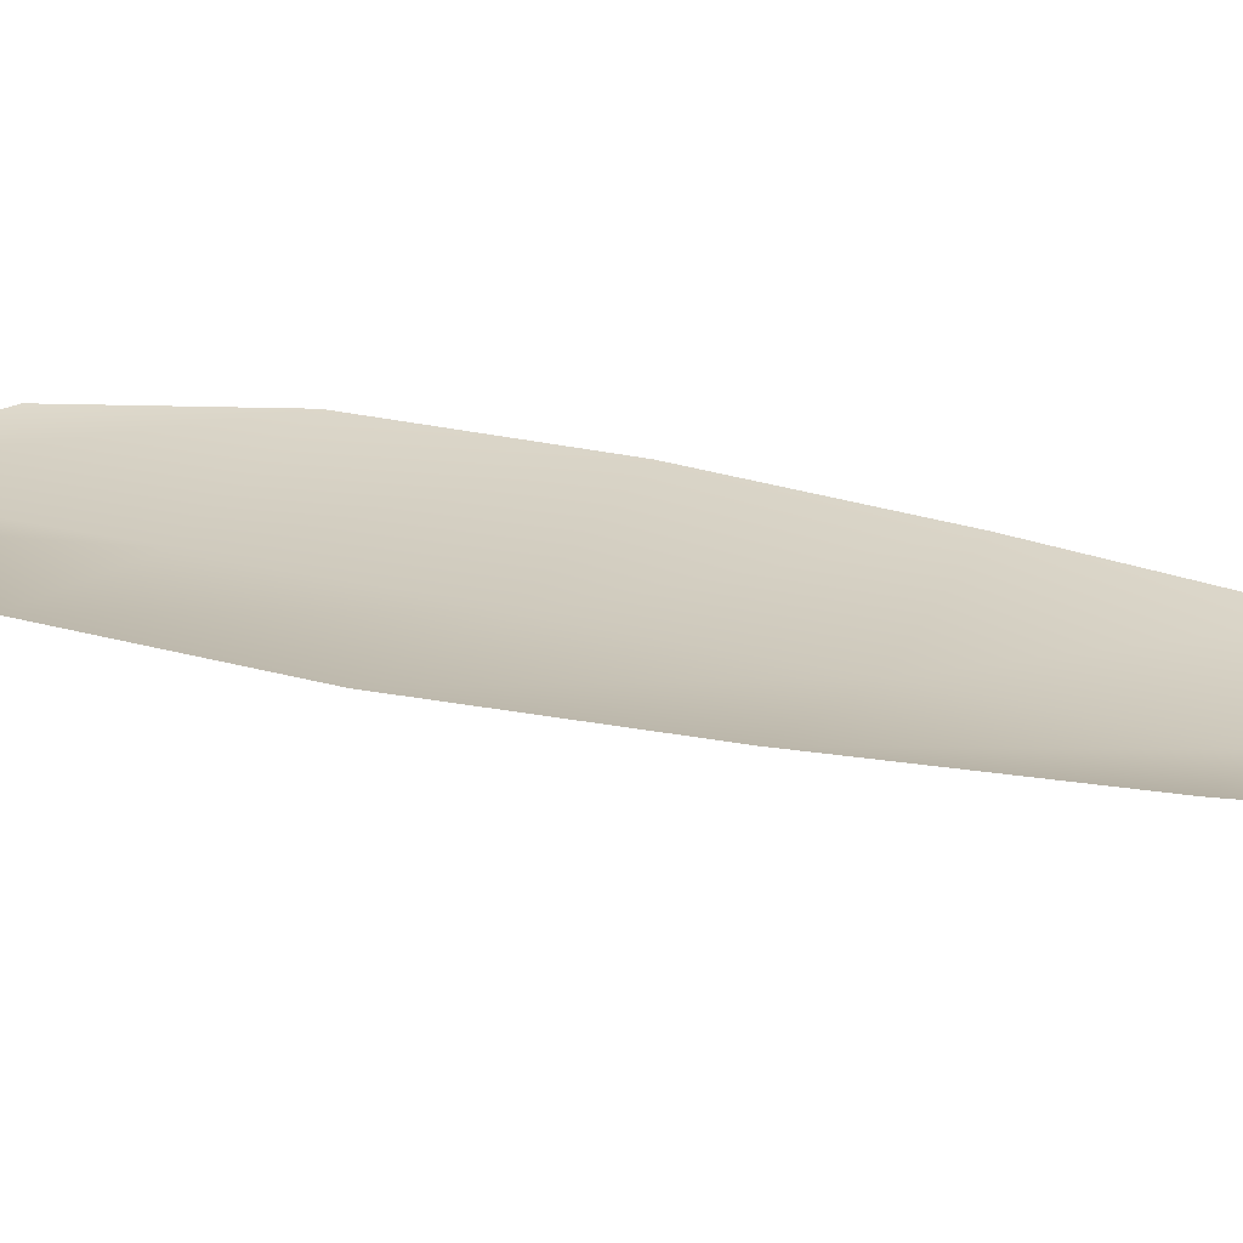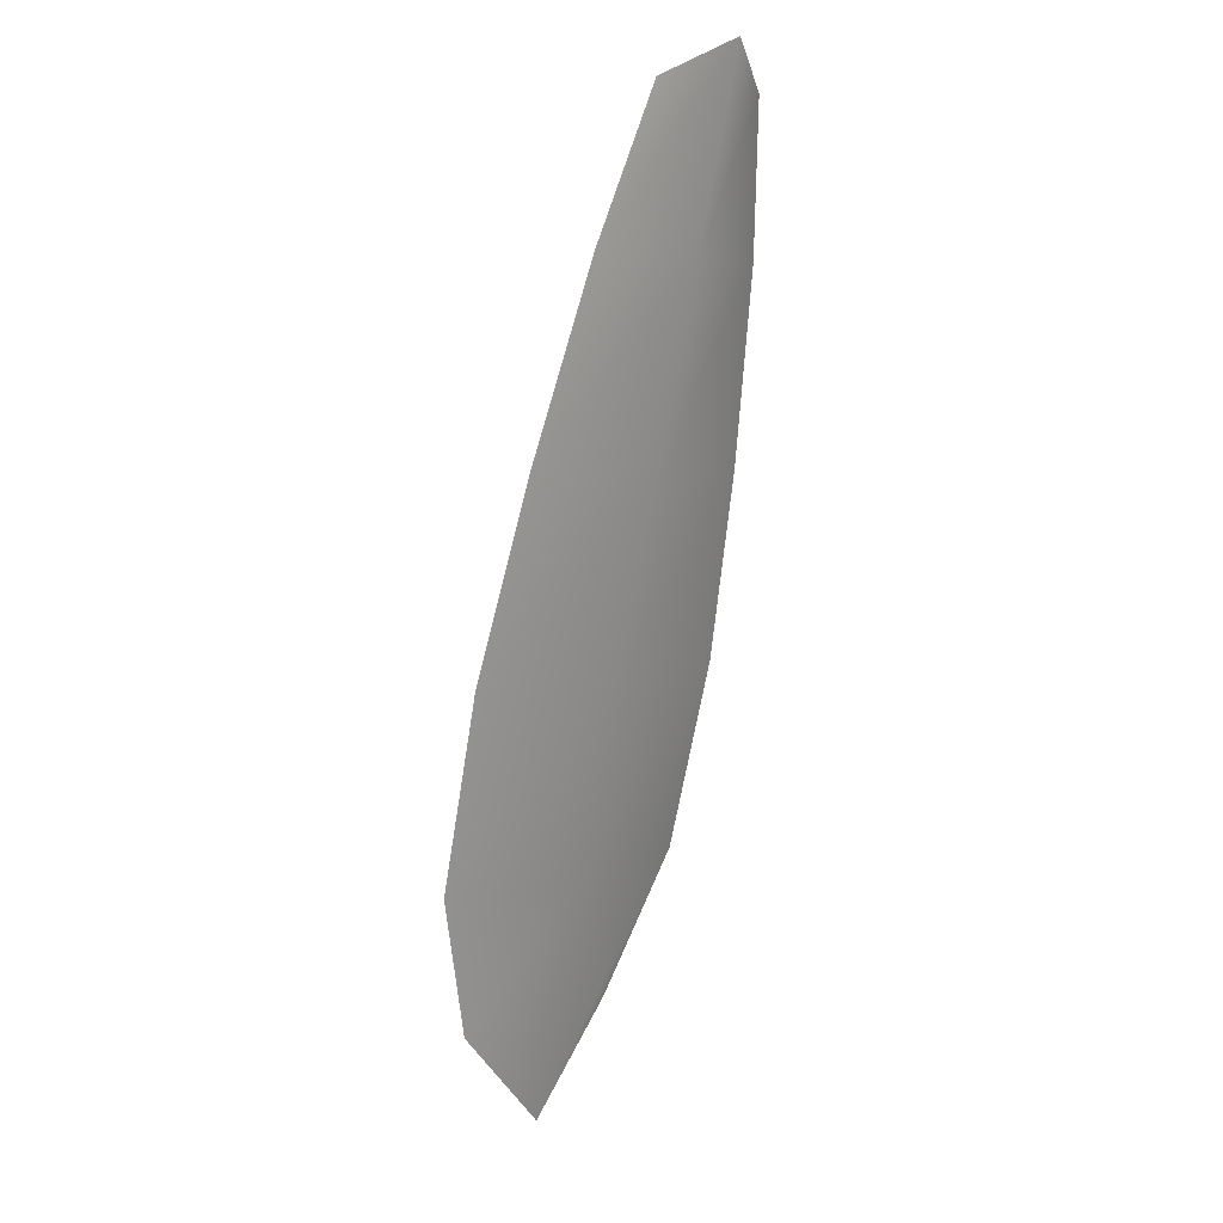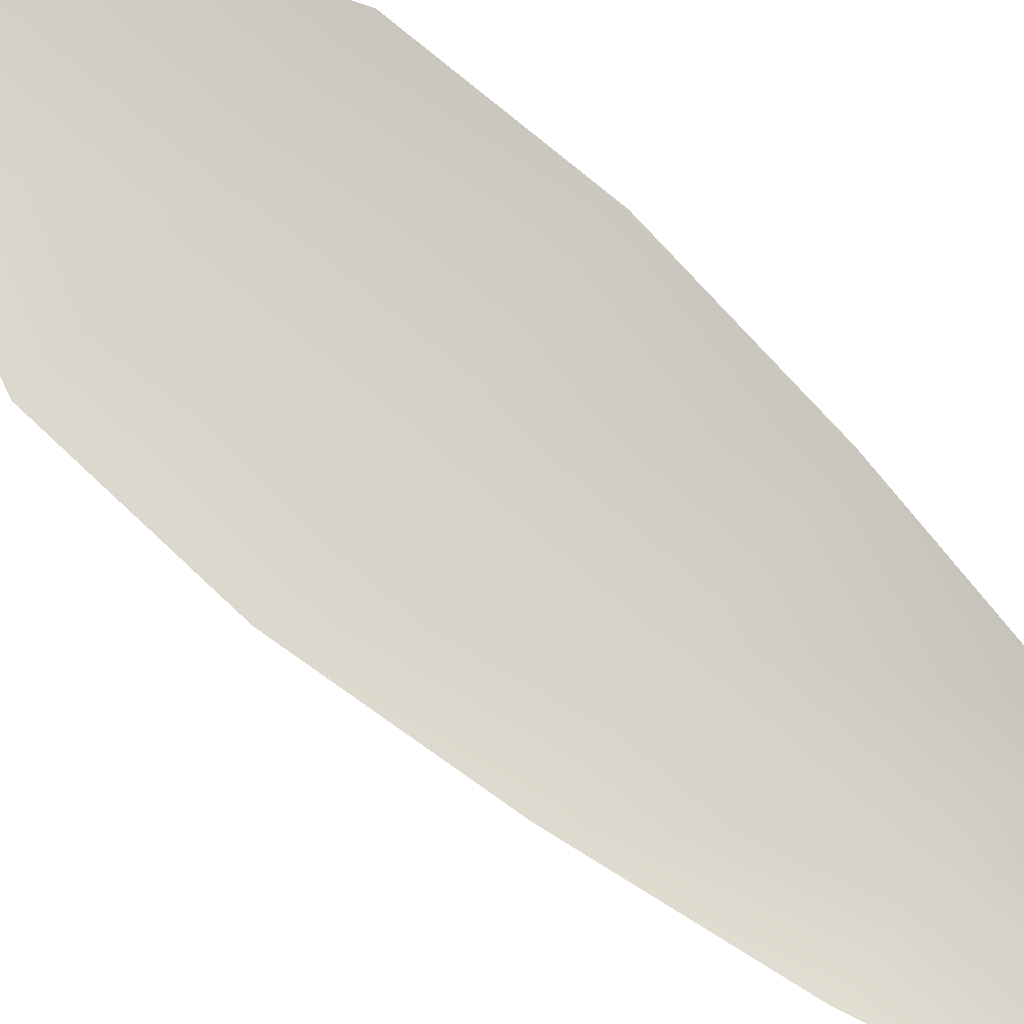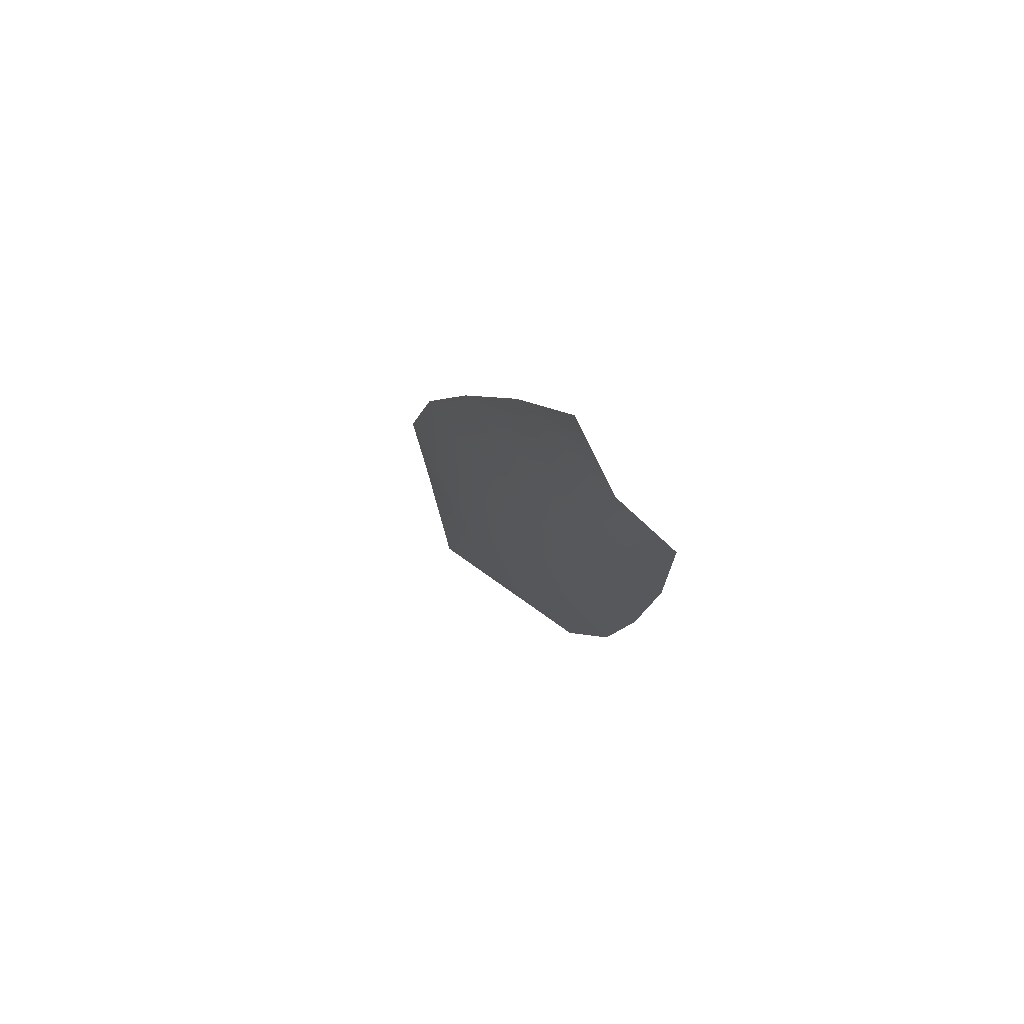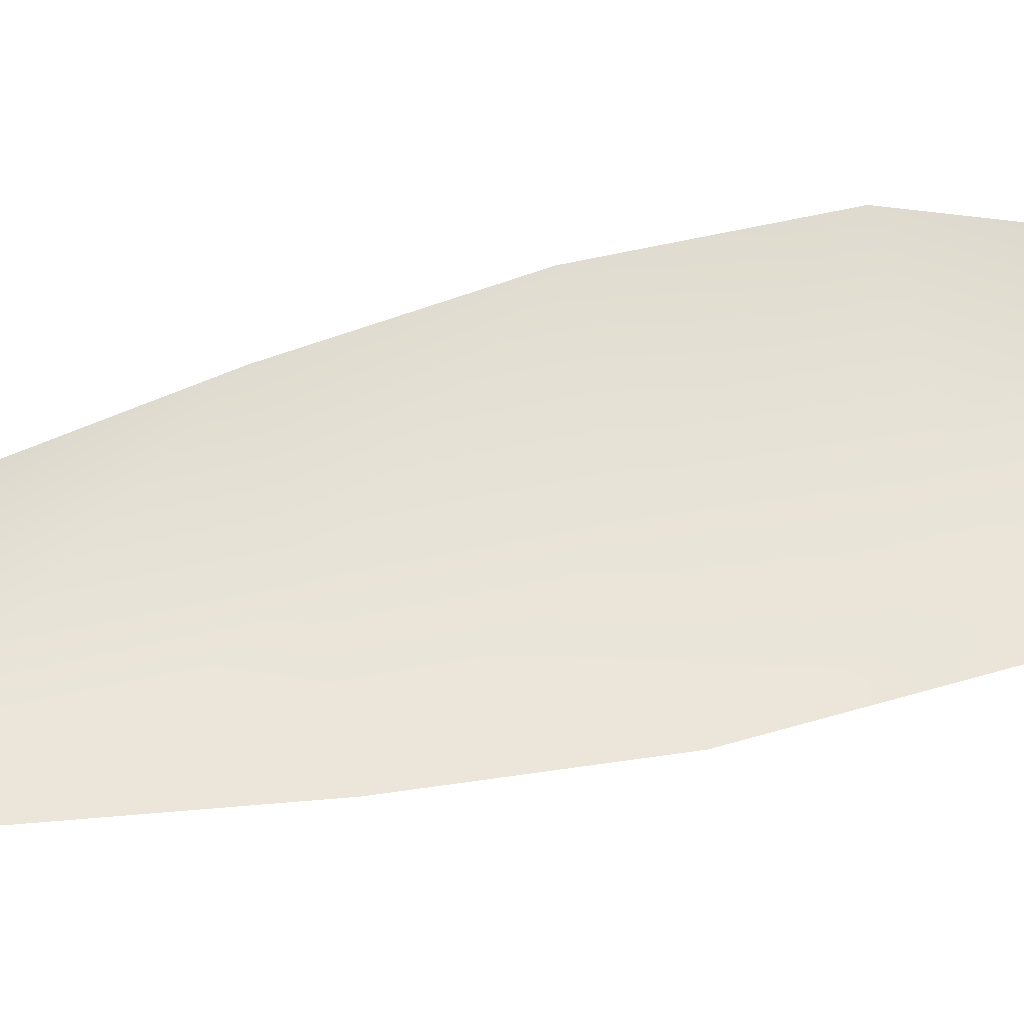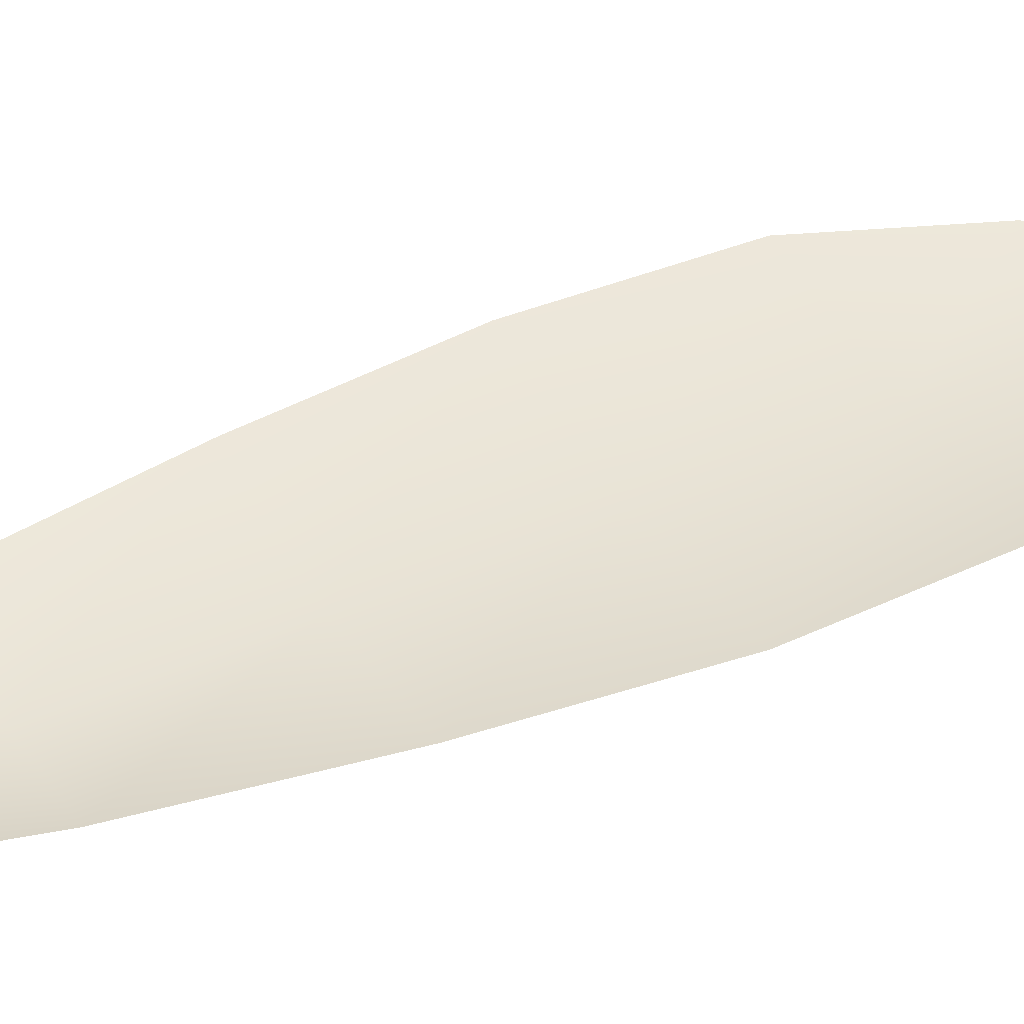
<metadata>
{"format":"obj","ext":"obj","renderer":"f3d","projection":"perspective","resolution":1024,"background":"white","views":[{"elev":22.6,"azim":130.6,"up":"+Z"},{"elev":25.4,"azim":132.2,"up":"+Y"},{"elev":79.4,"azim":146.6,"up":"+Z"},{"elev":74.4,"azim":-128.4,"up":"+Y"},{"elev":61.6,"azim":-89.3,"up":"+Z"},{"elev":41.7,"azim":-102.6,"up":"+Z"}]}
</metadata>
<code>
o feather_flight_tertiary_070
v 0.1769 0.1402 0.02718
v 0.1744 0.1395 0.02718
v 0.1816 0.1248 0.02718
v 0.1782 0.1239 0.02718
v 0.1754 0.1407 0.02675
v 0.1804 0.1226 0.02675
v 0.1783 0.1378 0.02718
v 0.1798 0.1345 0.02718
v 0.1811 0.1312 0.02718
v 0.182 0.1277 0.02718
v 0.1764 0.1262 0.02718
v 0.1753 0.1296 0.02718
v 0.1747 0.1331 0.02718
v 0.1744 0.1367 0.02718
v 0.1763 0.1372 0.02675
v 0.1773 0.1338 0.02675
v 0.1782 0.1304 0.02675
v 0.1792 0.127 0.02675
f 18 10 3 6
f 11 18 6 4
f 5 1 7 15
f 15 7 8 16
f 16 8 9 17
f 17 9 10 18
f 2 5 15 14
f 14 15 16 13
f 13 16 17 12
f 12 17 18 11

</code>
